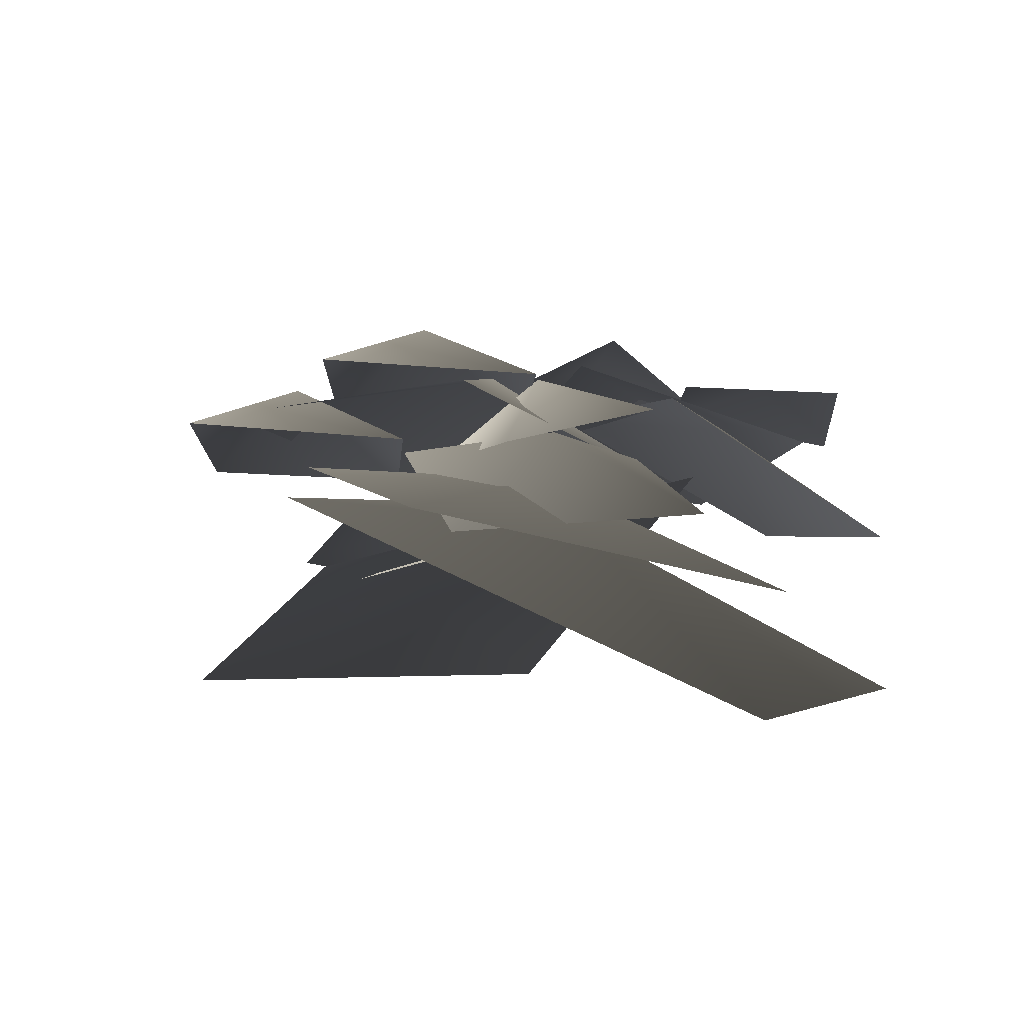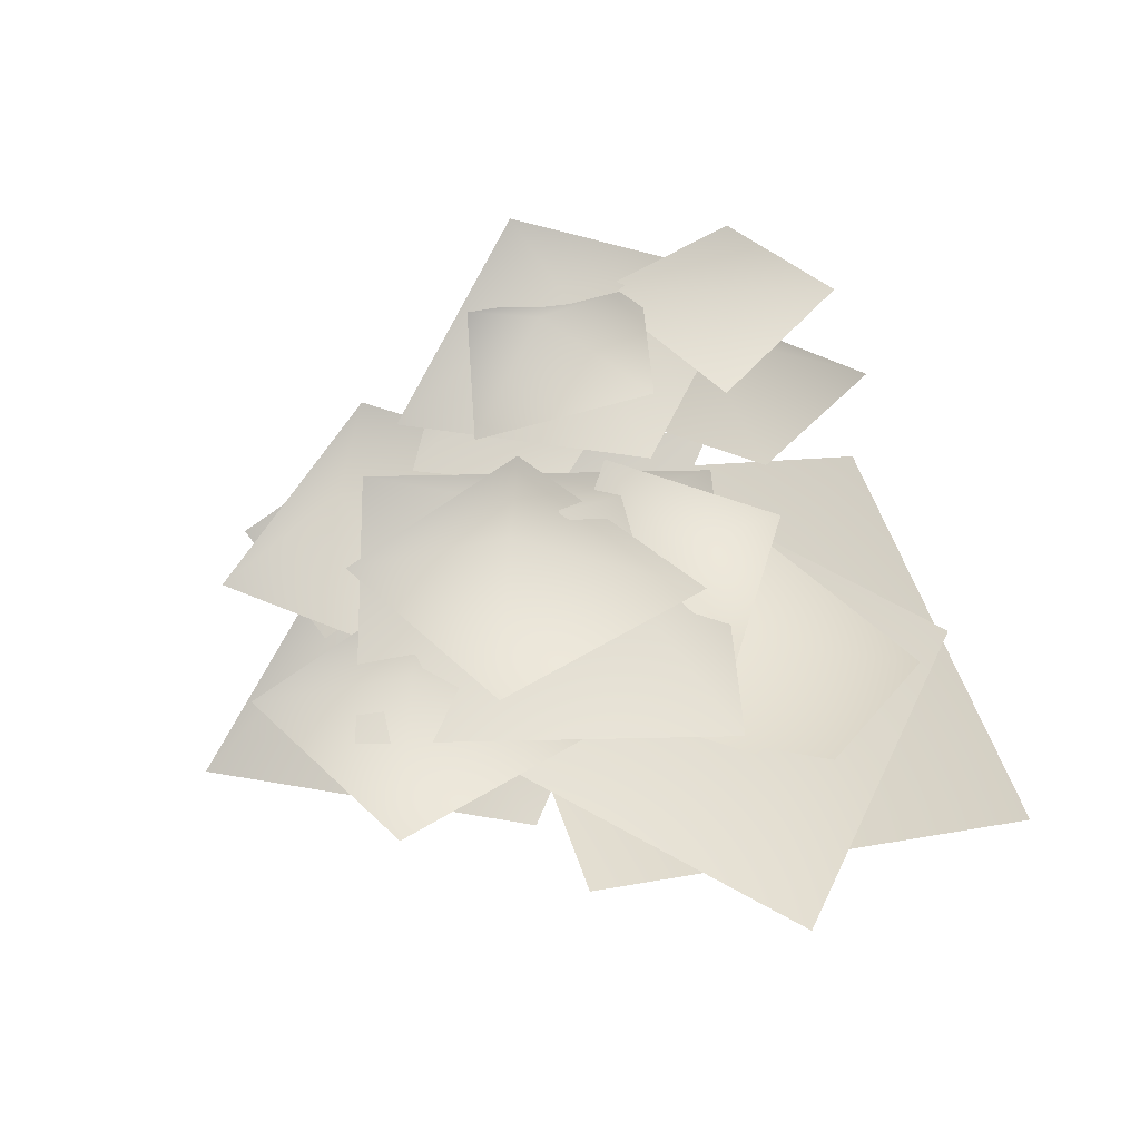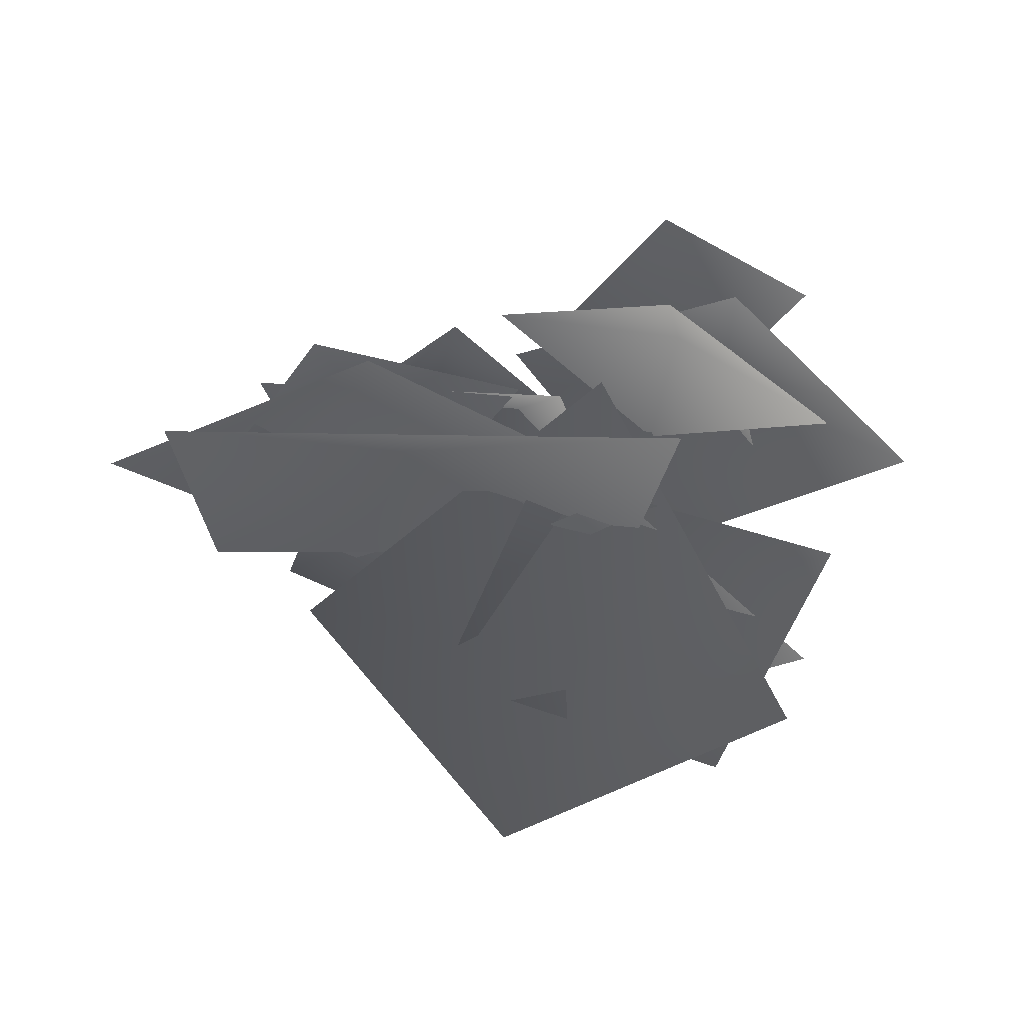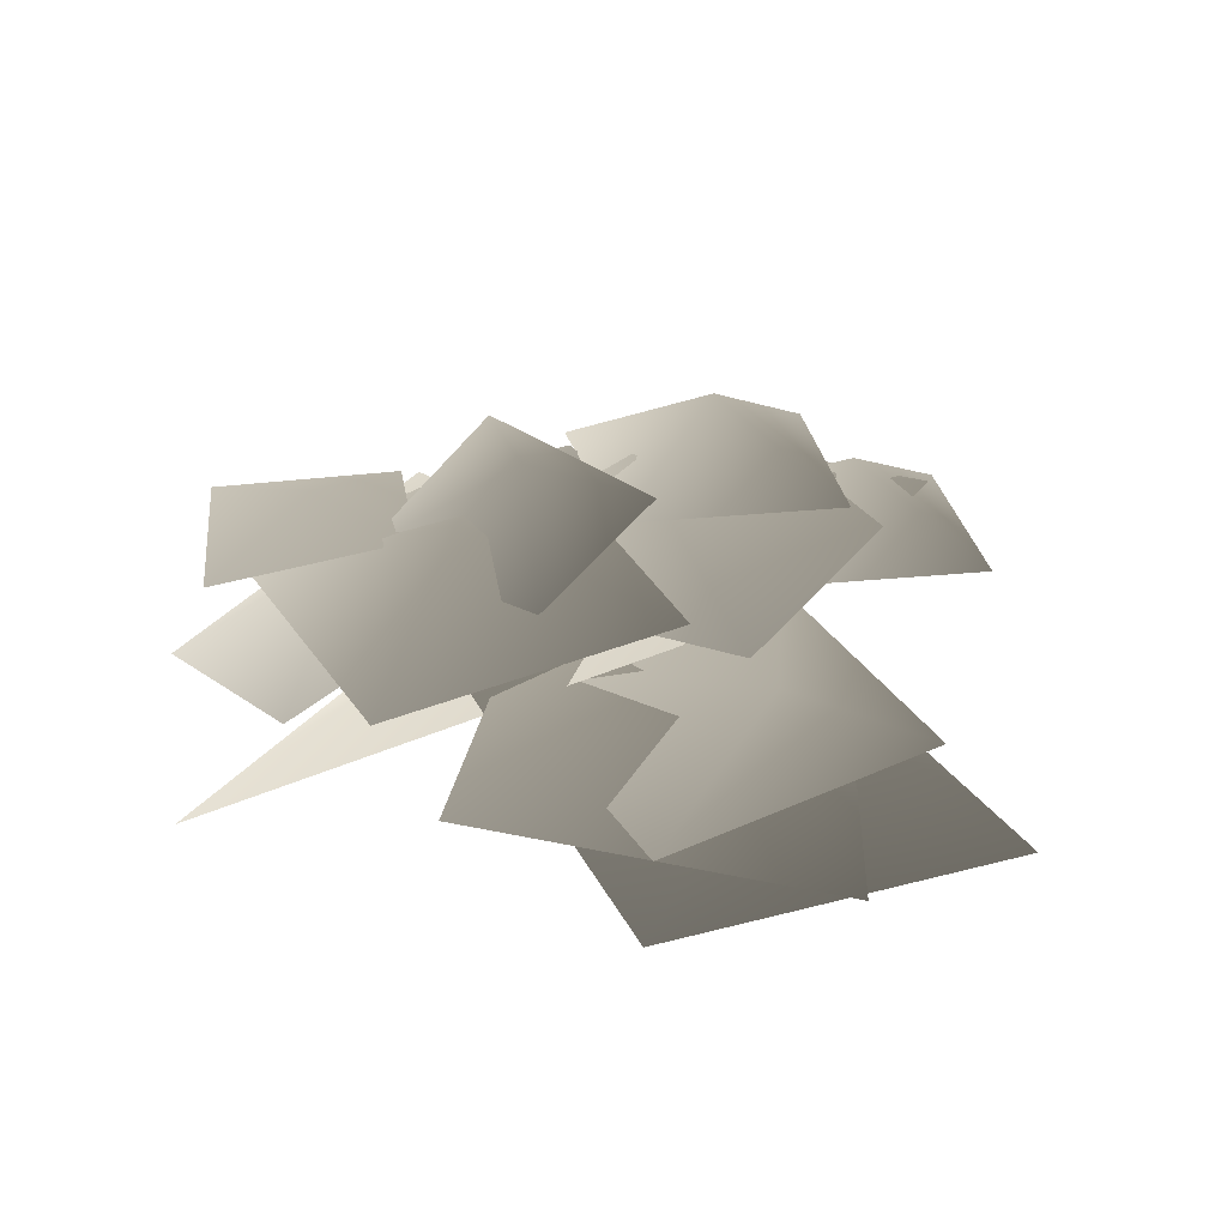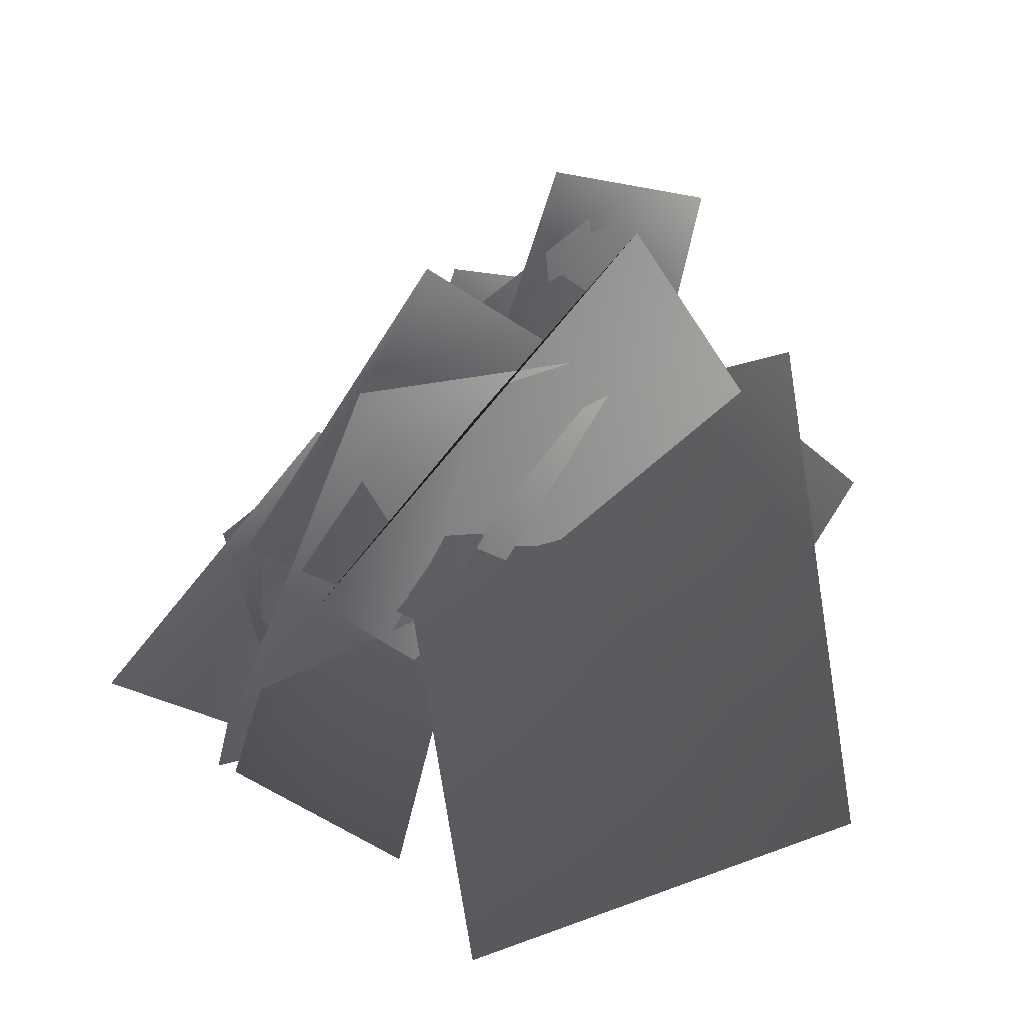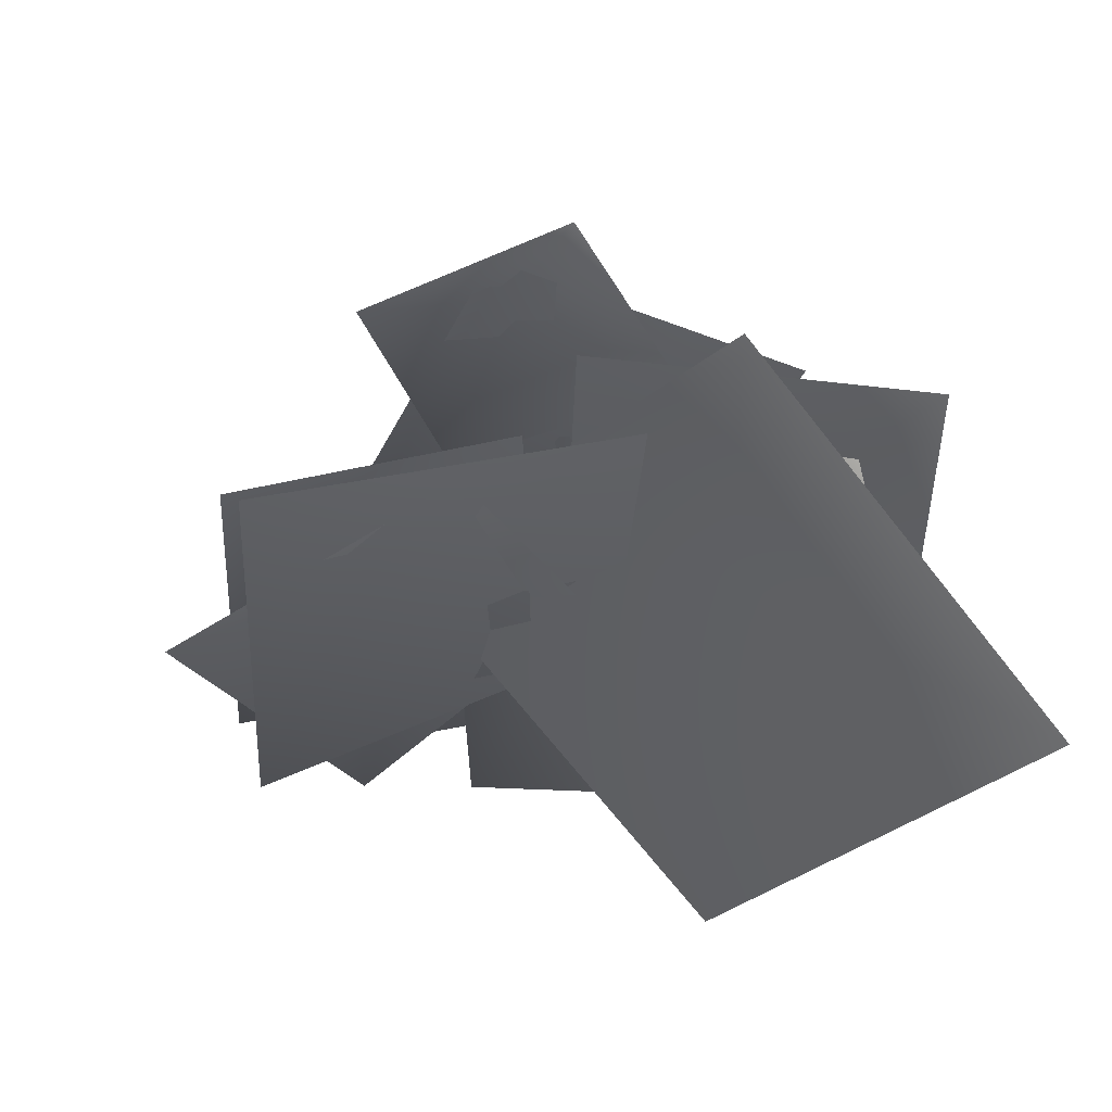
<metadata>
{"format":"obj","ext":"obj","renderer":"f3d","projection":"perspective","resolution":1024,"background":"white","views":[{"elev":-1.6,"azim":115.4,"up":"+Y"},{"elev":59.7,"azim":72.9,"up":"+Y"},{"elev":-36.1,"azim":-179.7,"up":"+Y"},{"elev":15.8,"azim":-72.6,"up":"+Y"},{"elev":34.3,"azim":-29.7,"up":"+Z"},{"elev":-42.1,"azim":45.7,"up":"+Y"}]}
</metadata>
<code>
g Object57
v 128.2 28.99 66.27
v 133.6 12.44 33.01
v 94.34 25.14 62.5
v 118 26.37 105
v 158.5 9.012 73.42
v 66.09 9.8 117.9
v 111.8 -2.716 130.5
v 90.21 13.35 75.42
v 30 -2.547 82.45
v 49.95 -15.94 147.7
v 132.4 19.59 67.61
v 178.6 12.94 71.25
v 121.9 -2.275 20.55
v 74.66 7.357 69.5
v 131.4 23.07 120
v 61.51 33.12 55.43
v 97.85 37.41 53.18
v 66.21 8.934 18.09
v 32.75 9.951 54.91
v 65.33 36.14 92.32
v 111.8 41.05 77.34
v 135.7 26.85 73.26
v 107.4 34.49 53.43
v 84.4 31.97 80.41
v 112.6 24.03 100.4
v 65.27 13.32 128.8
v 113.7 16.9 117
v 73.81 7.611 75.85
v 32.27 -6.226 117.1
v 73.03 3.762 155.3
v 108.1 52.99 105.6
v 134.2 44.84 115.2
v 121.7 41.19 73.07
v 80.7 34.94 96.35
v 96.13 36.94 133.4
v 60.56 41.77 48.21
v 82.6 41.04 55.95
v 65.16 40.02 27.84
v 37.1 30.29 39.57
v 50.27 37.37 71.39
v 80.34 0.5979 124.4
v 140.2 2.664 111
v 77.48 21.99 56.38
v 37.52 -23.16 114
v 98.2 -23.11 167.9
v 50.06 40.76 78.55
v 94.86 45.25 75.02
v 50.97 30.51 40.17
v 13.18 18.19 78.37
v 60.17 24.34 115
v 60.99 48.87 86.01
v 85.38 51.39 71.45
v 49.81 35.31 62.15
v 41.75 29.18 95.36
v 78.45 40.42 103.9
v 99.67 42.77 93.13
v 149.9 37.84 75.43
v 85.88 20.58 59.11
v 65.63 17.73 123.8
v 129.9 34.65 140.6
v 118.2 10.74 64.57
v 161 15.77 107.1
v 156.3 -24.11 13.56
v 65.66 -23.08 17.44
v 70.41 17.47 110.8
v 122.6 39.76 128.1
v 148.7 31.6 137.7
v 136.2 27.95 95.59
v 95.18 21.7 118.9
v 110.6 23.7 156
f 3 1 2
f 4 1 3
f 5 1 4
f 2 1 5
f 8 6 7
f 9 6 8
f 10 6 9
f 7 6 10
f 13 11 12
f 14 11 13
f 15 11 14
f 12 11 15
f 18 16 17
f 19 16 18
f 20 16 19
f 17 16 20
f 23 21 22
f 24 21 23
f 25 21 24
f 22 21 25
f 28 26 27
f 29 26 28
f 30 26 29
f 27 26 30
f 33 31 32
f 34 31 33
f 35 31 34
f 32 31 35
f 38 36 37
f 39 36 38
f 40 36 39
f 37 36 40
f 43 41 42
f 44 41 43
f 45 41 44
f 42 41 45
f 48 46 47
f 49 46 48
f 50 46 49
f 47 46 50
f 53 51 52
f 54 51 53
f 55 51 54
f 52 51 55
f 58 56 57
f 59 56 58
f 60 56 59
f 57 56 60
f 63 61 62
f 64 61 63
f 65 61 64
f 62 61 65
f 68 66 67
f 69 66 68
f 70 66 69
f 67 66 70

</code>
